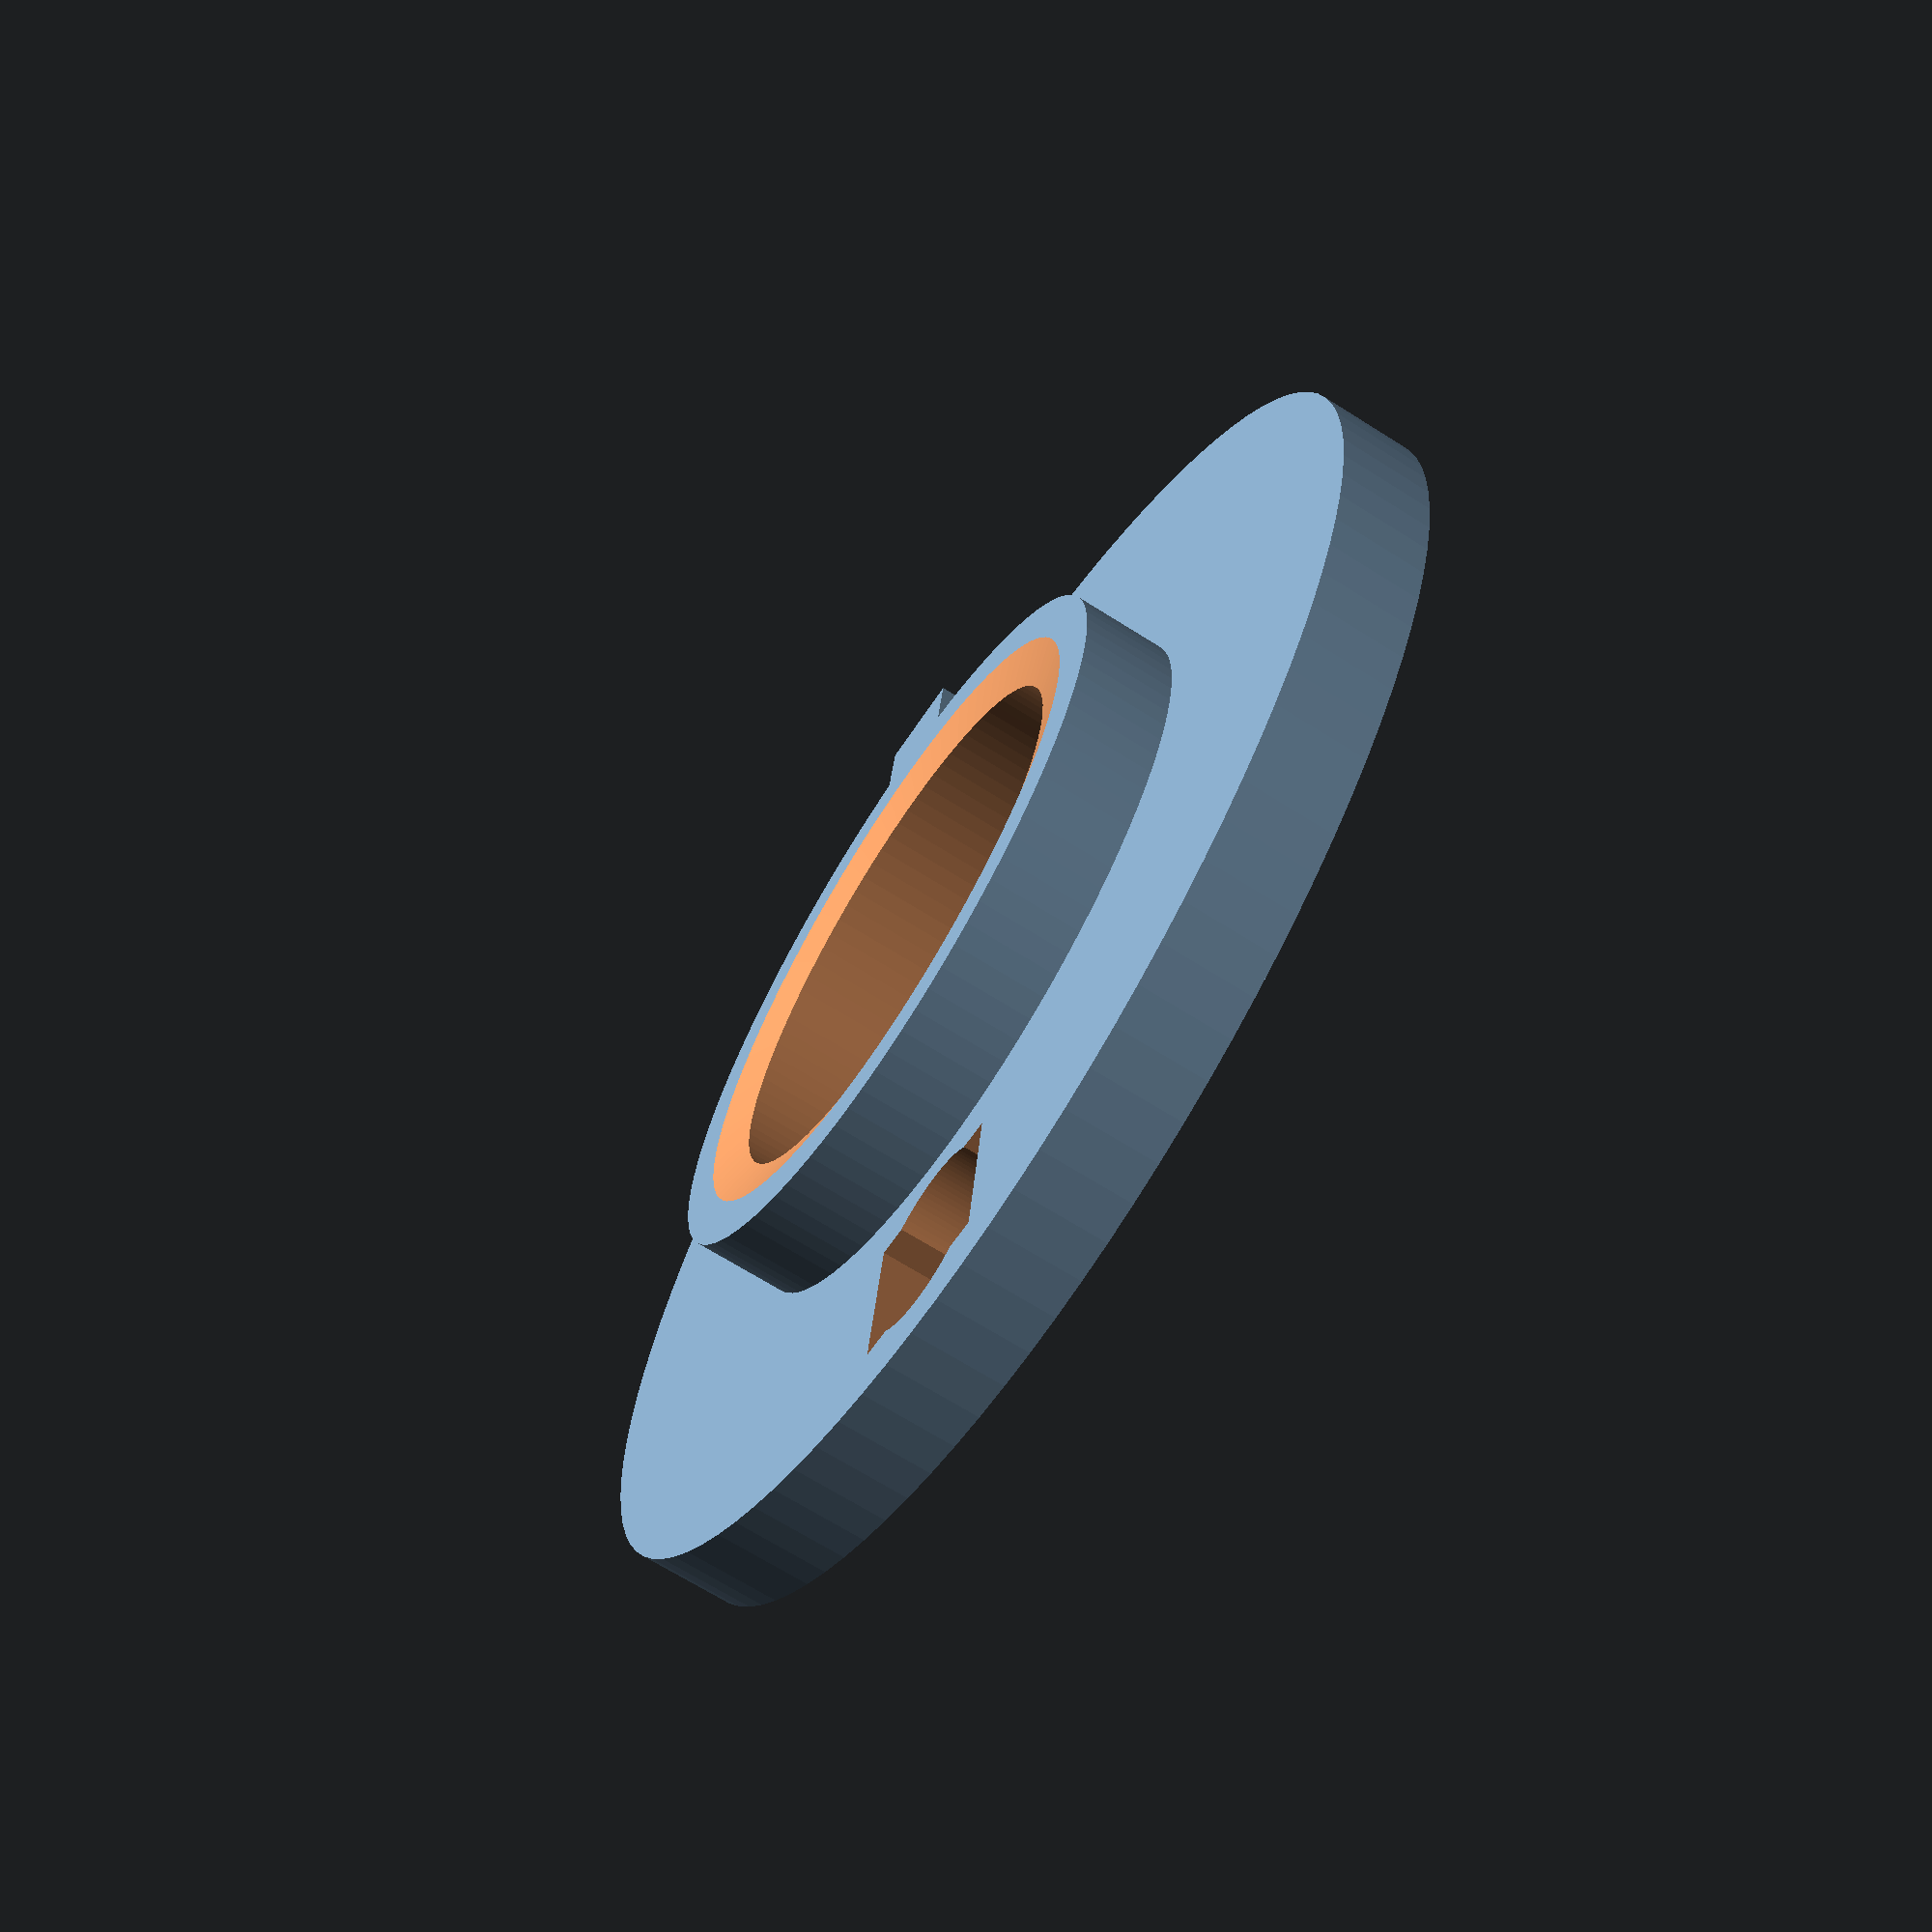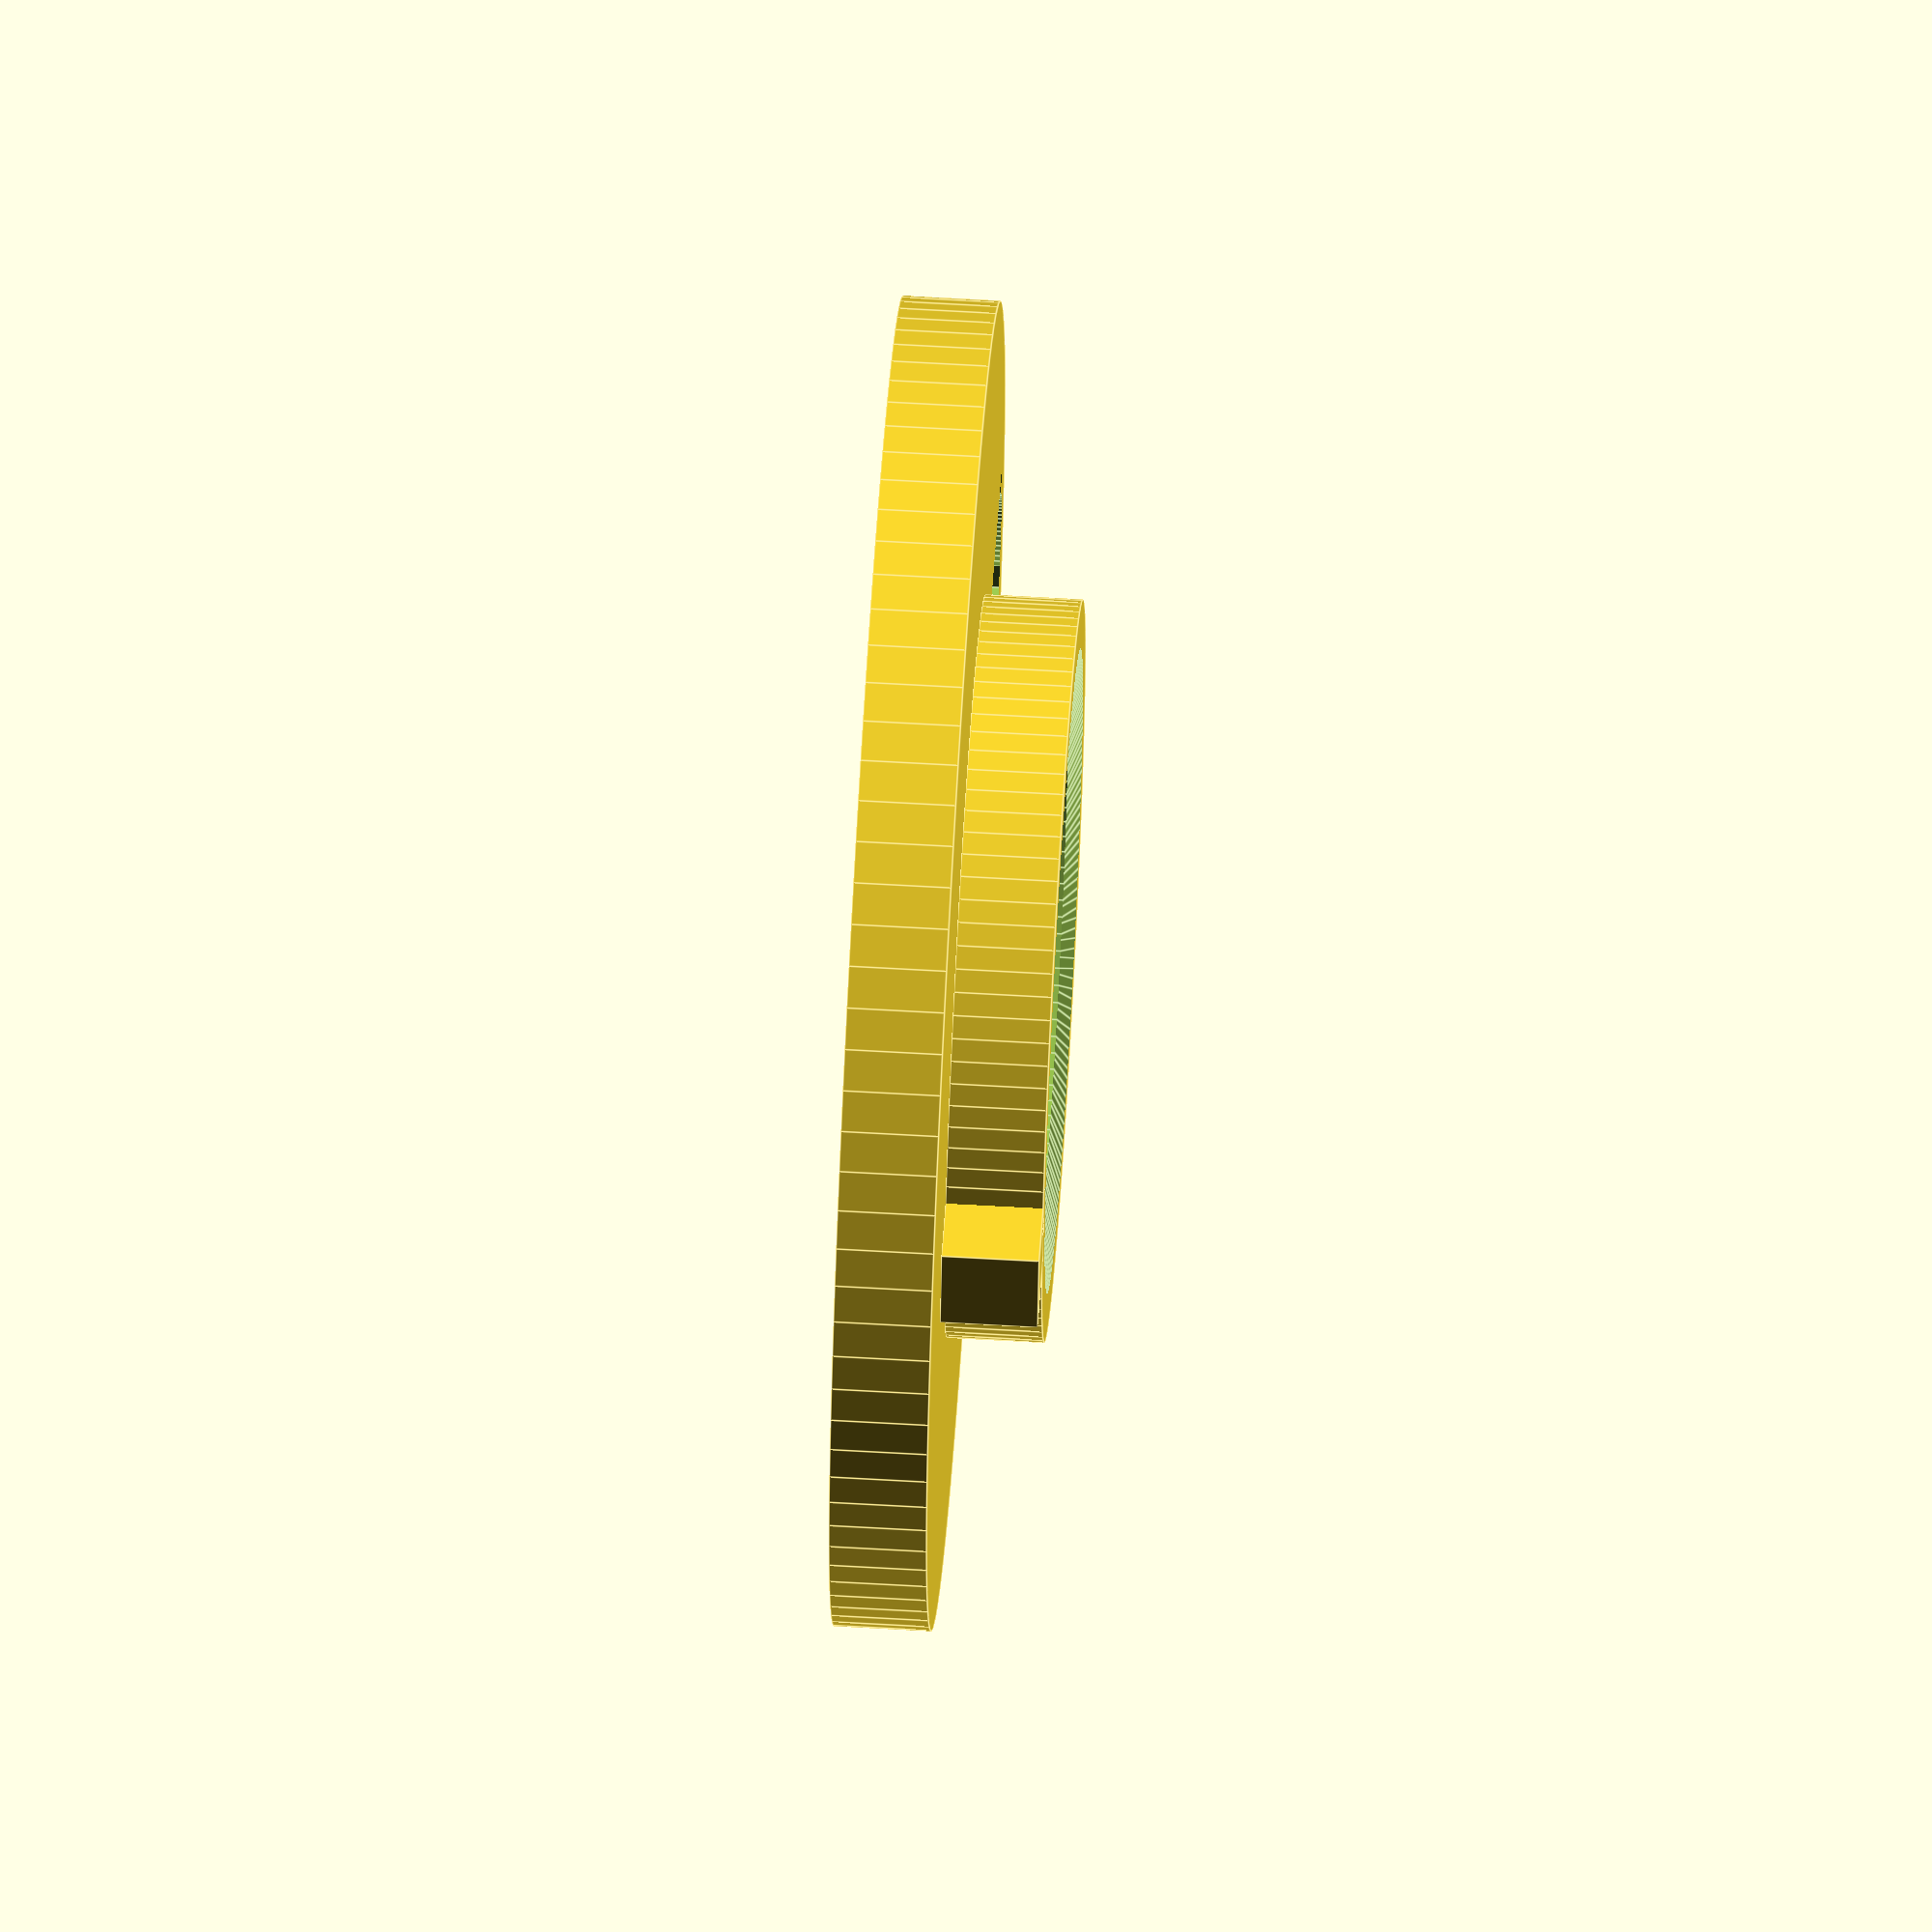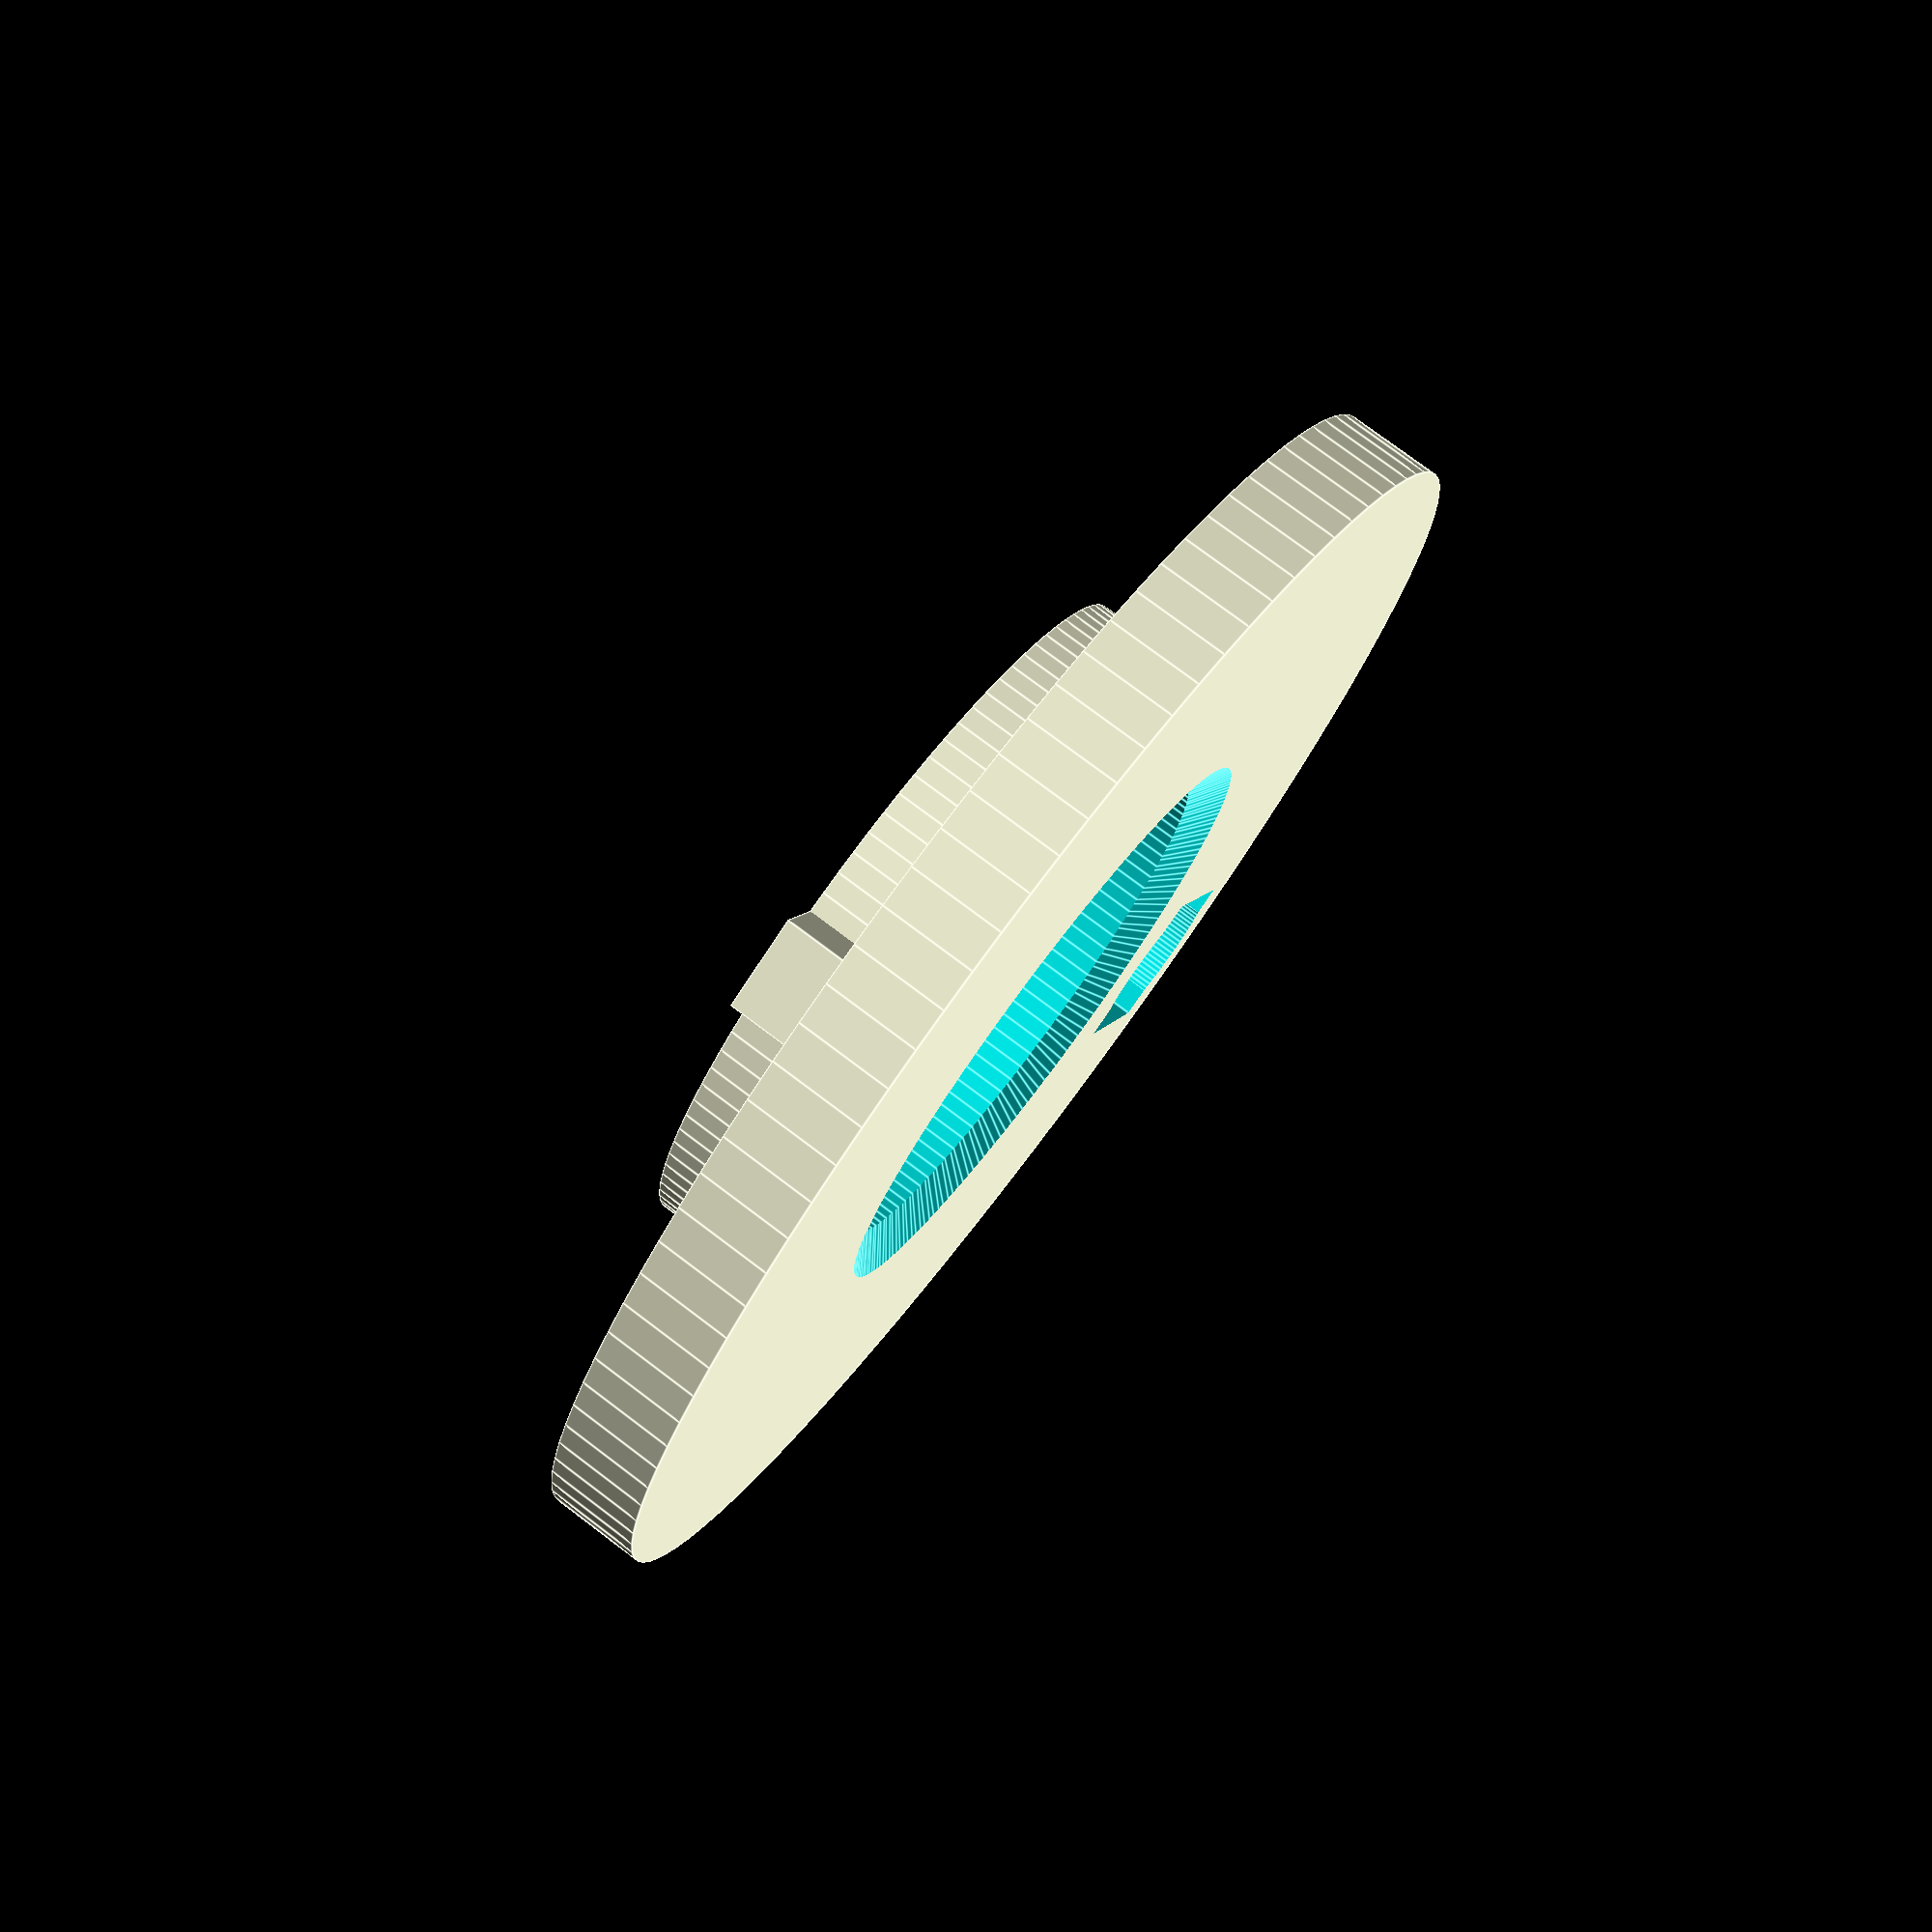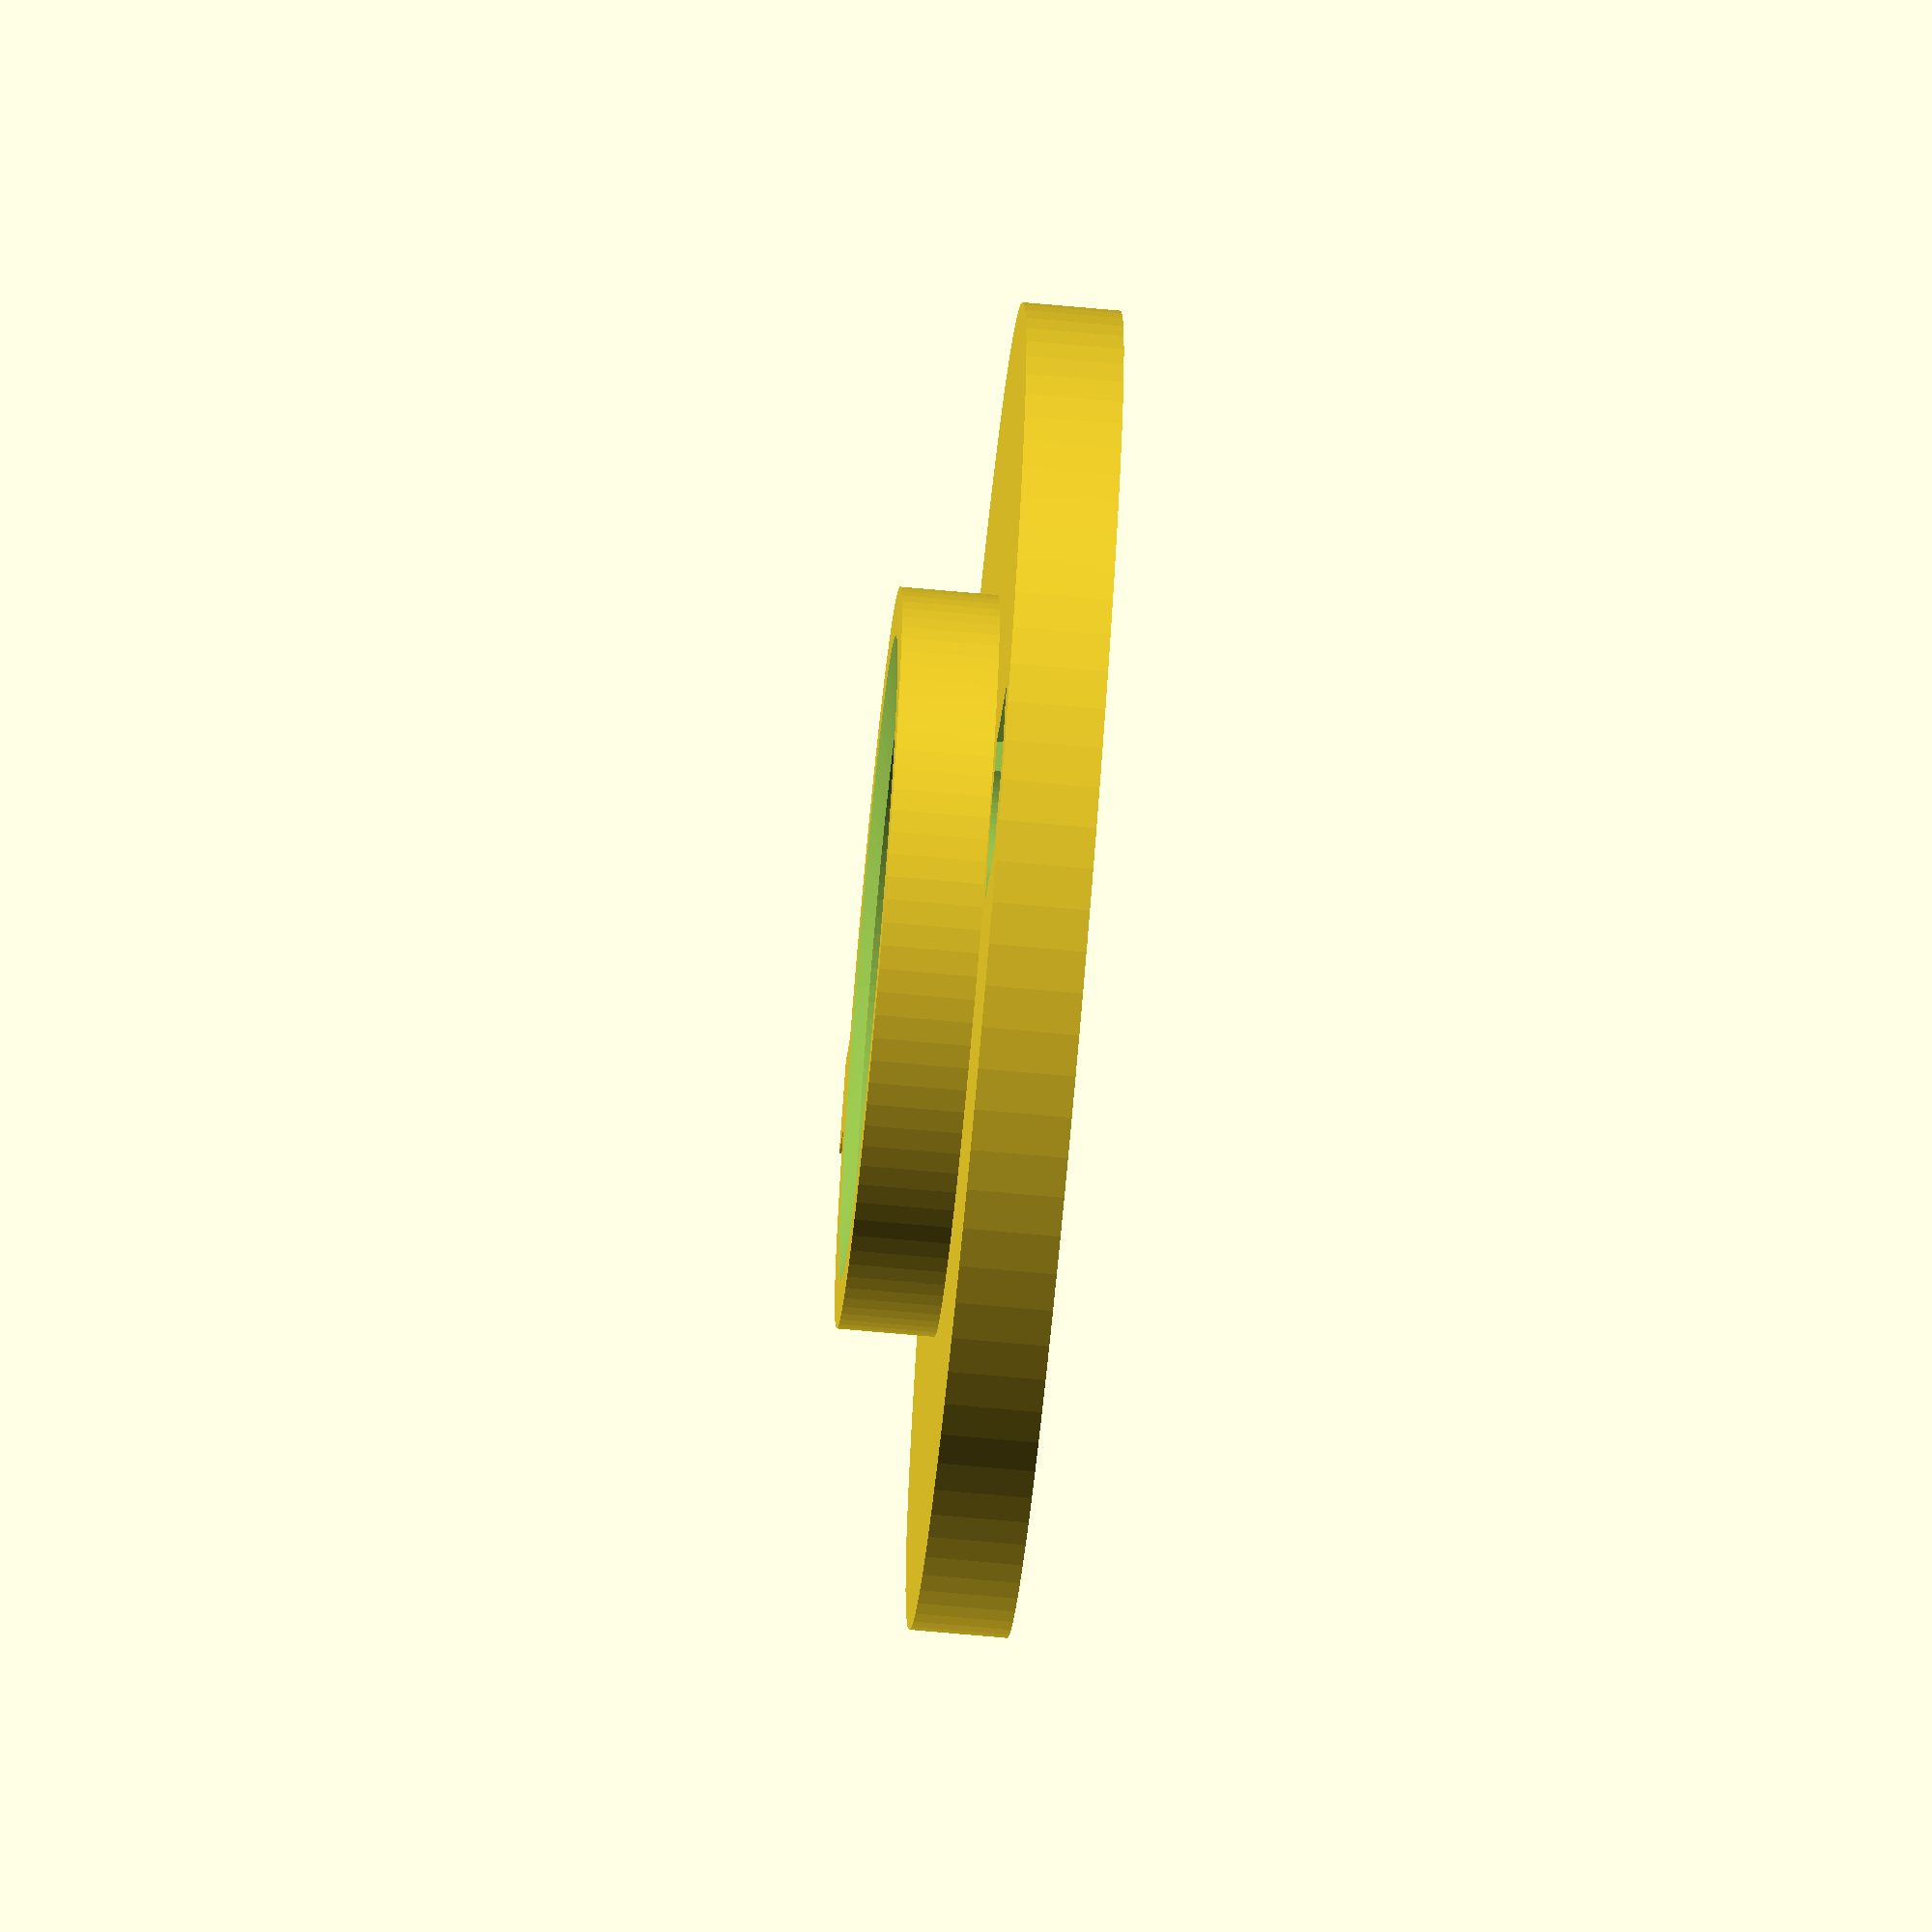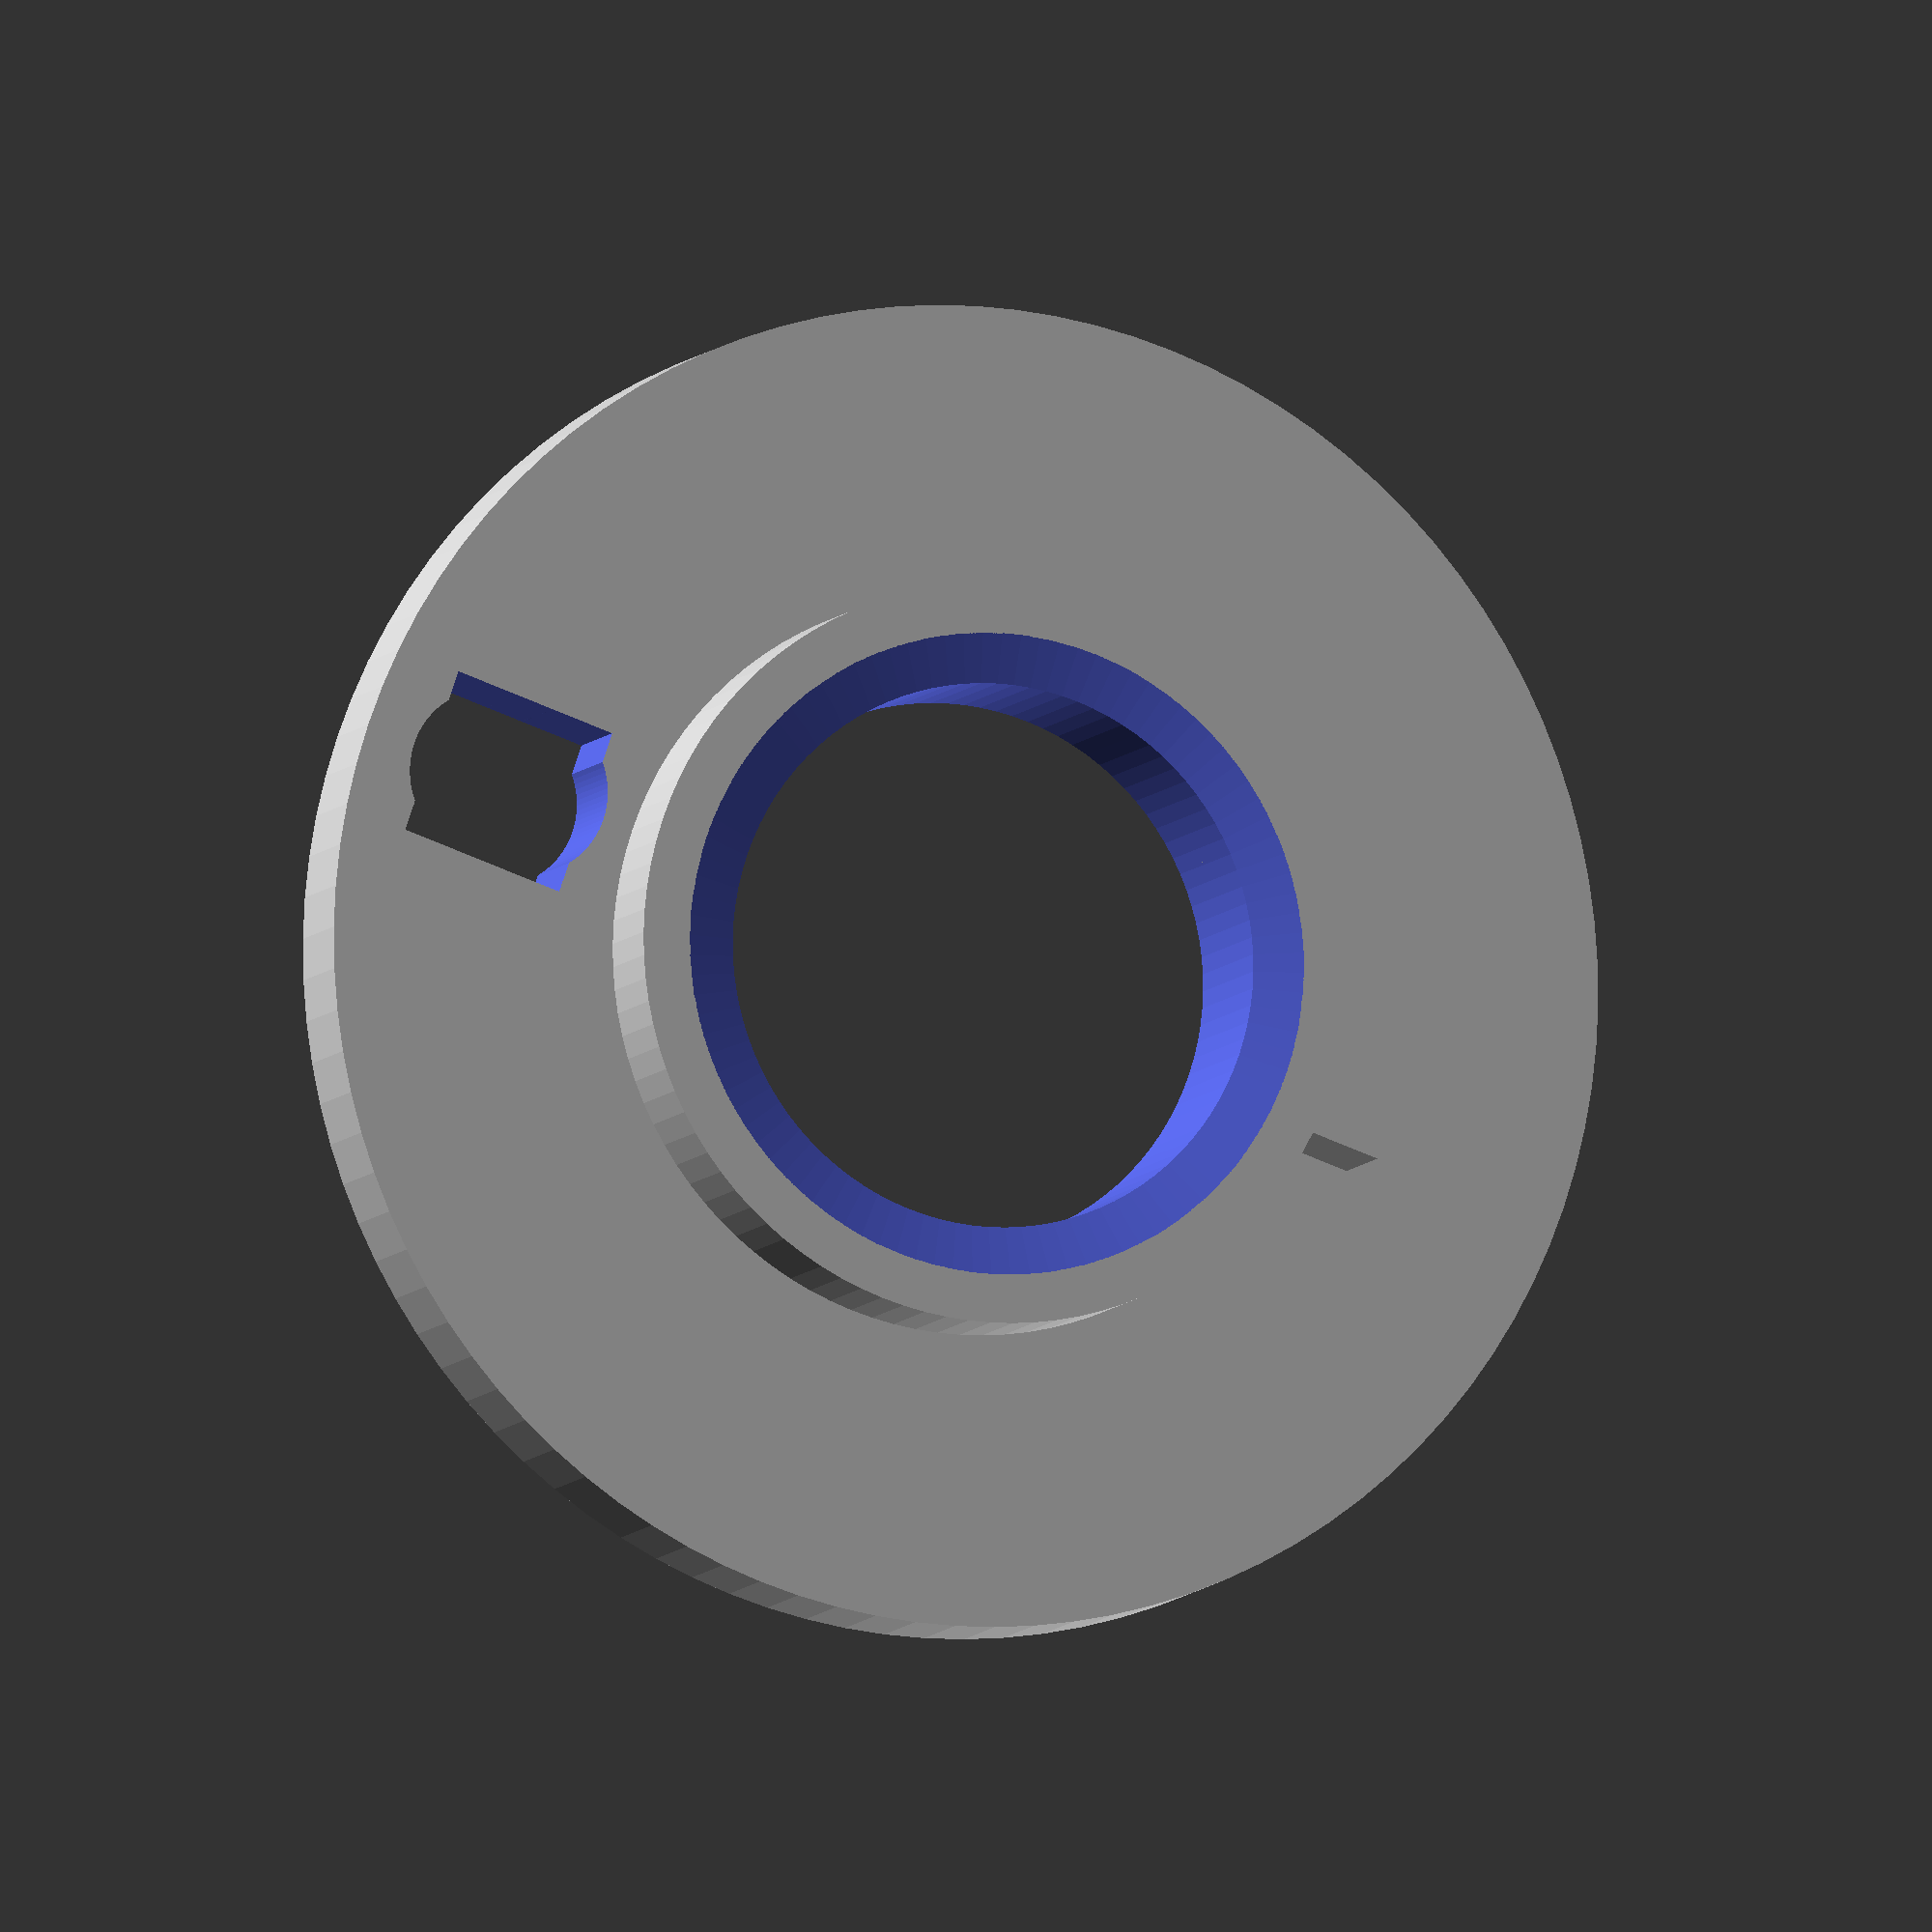
<openscad>
// Famicom Disk System - Accurate Circular Hub Insert

hub_radius = 6.8;
hub_thickness = 1;

notch_radius = 1.75;    // radius of the rounded notch
notch_offset_y = 5.2;  // vertical offset from center of hub to notch center

center_hole_radius = 2.8; // small center hole
$fn = 100; // smoothness of round shapes

module spacer(){
    translate([0, 30, -.2])
    difference(){
        cylinder(h = 0.2, r = 14.5, center = true);
        hole();
        translate([0, 0, -hub_thickness])
        sideB();
    }
}

module hole(){
    // Rounded notch (cylinder cut into side)
        translate([0, notch_offset_y, 0])
            cube([notch_radius,notch_radius,hub_thickness + 1], center = true);
        translate([0, notch_offset_y-.2, 0])
            cylinder(h = hub_thickness + 1, r = notch_radius/2, center = true);
        translate([0, notch_offset_y+.2, 0])
            cylinder(h = hub_thickness + 1, r = notch_radius/2, center = true);

        // Small round center hole
        cylinder(h = hub_thickness + 1, r = center_hole_radius, center = true);
}

module sideB() {
    difference() {
        // Main circular hub
        cylinder(h = hub_thickness, r = hub_radius, center = true);  
        hole(); 
        
        translate([0, 0, -1.12])
        cylinder(h = hub_thickness + 1, r1 =5, r2 = 2, center = true);
        // lower bevel
        translate([0, 0, -2.25])
        cylinder(h = hub_thickness*5, r1 = 10, r2 = 2, center = true);
    }
   
    //Cylinder sticking out of top
    difference() {
    translate([0, 0, hub_thickness])
    cylinder(h = hub_thickness, r = center_hole_radius+1, center = true);
        // Small round center hole
        cylinder(h = hub_thickness*3 + 1, r = center_hole_radius, center = true);
        // Upper bevel
        translate([0, 0, hub_thickness+1.175])
        cylinder(h = hub_thickness + 1, r1 = 2, r2 = 10, center = true); 
    }
    translate([0, -center_hole_radius-1.2, hub_thickness])
    cube([1,1,hub_thickness], center = true);        
   
}

module sideA() {
    translate([25, 0, 0]){ 
    translate([0, 0, -.5])
    difference(){
        cylinder(h = 0.2, r = 14.5, center = true);
        hole();
        translate([0, 0, -hub_thickness])
        sideB();
        //Center hole
        translate([0,0, 1])
        cylinder(h = hub_thickness*5, r = center_hole_radius+1.25, center = true);
        translate([0,0, -1])
            sideB();
    }
    difference() {
        // Main circular hub
        cylinder(h = hub_thickness, r = hub_radius, center = true); 
        hole();
        
        //Center hole
        translate([0,0, 1])
        cylinder(h = hub_thickness*5, r = center_hole_radius+1.25, center = true);
        translate([0,0, -1])
            sideB();
        }
    
    }
}

// Render it
sideB();

</openscad>
<views>
elev=67.5 azim=187.8 roll=57.5 proj=p view=wireframe
elev=119.0 azim=283.7 roll=266.6 proj=o view=edges
elev=282.9 azim=204.8 roll=127.0 proj=p view=edges
elev=69.7 azim=139.7 roll=84.8 proj=o view=solid
elev=7.6 azim=289.0 roll=341.6 proj=o view=solid
</views>
